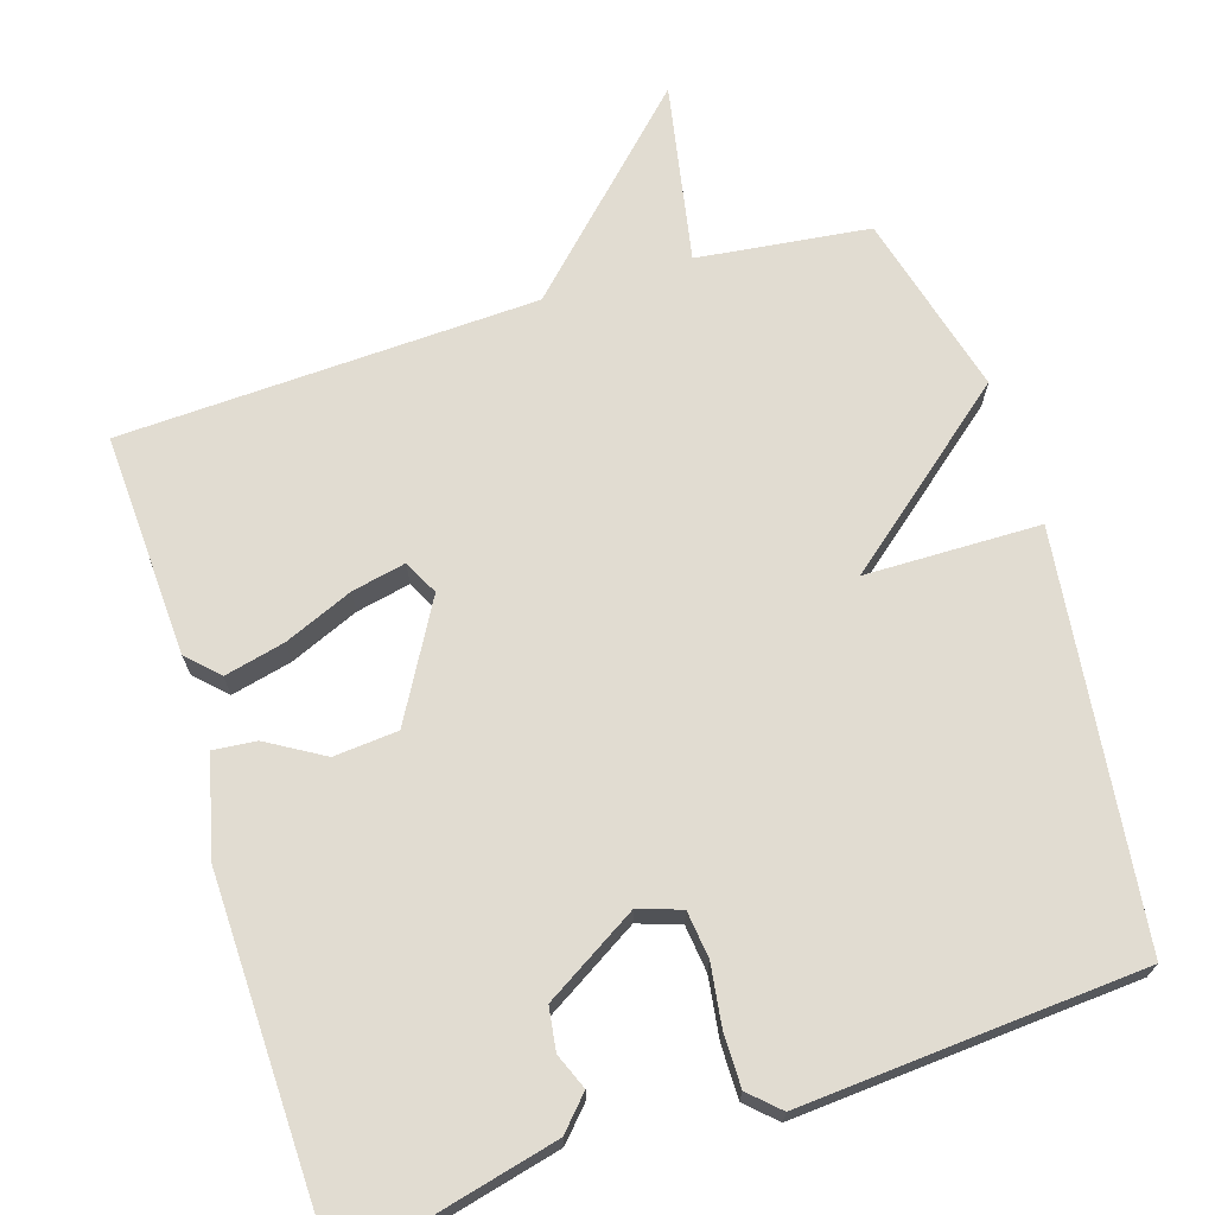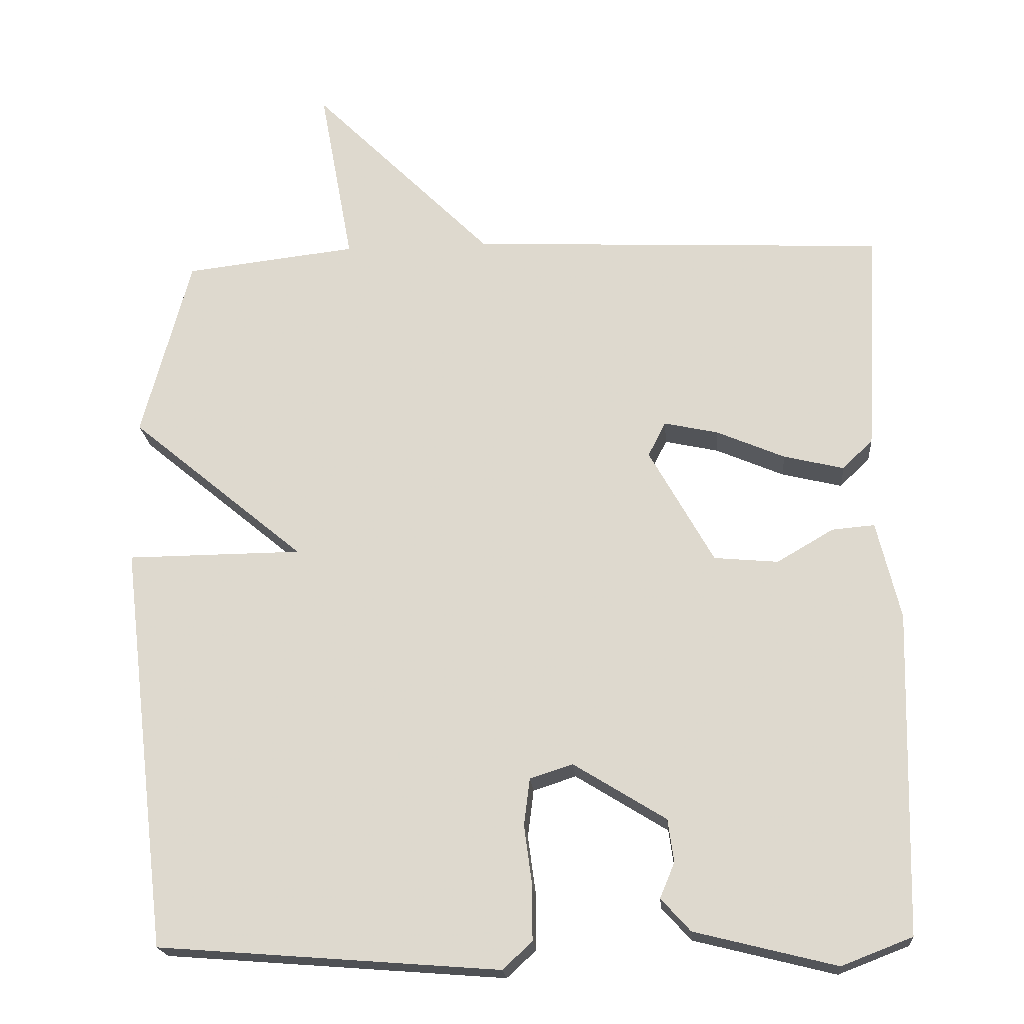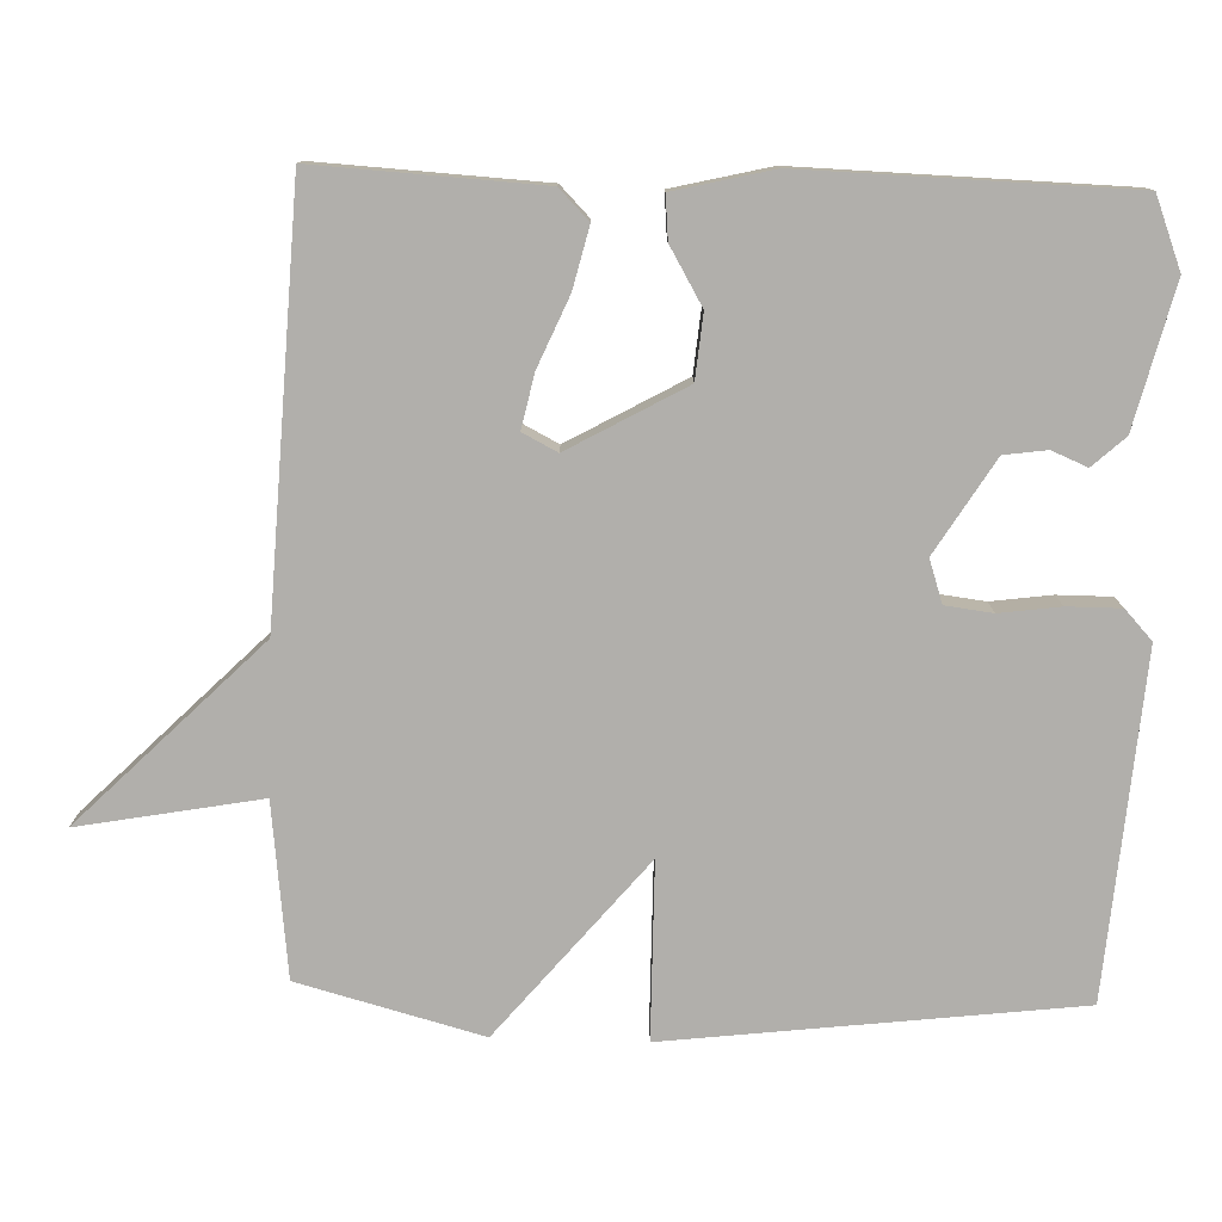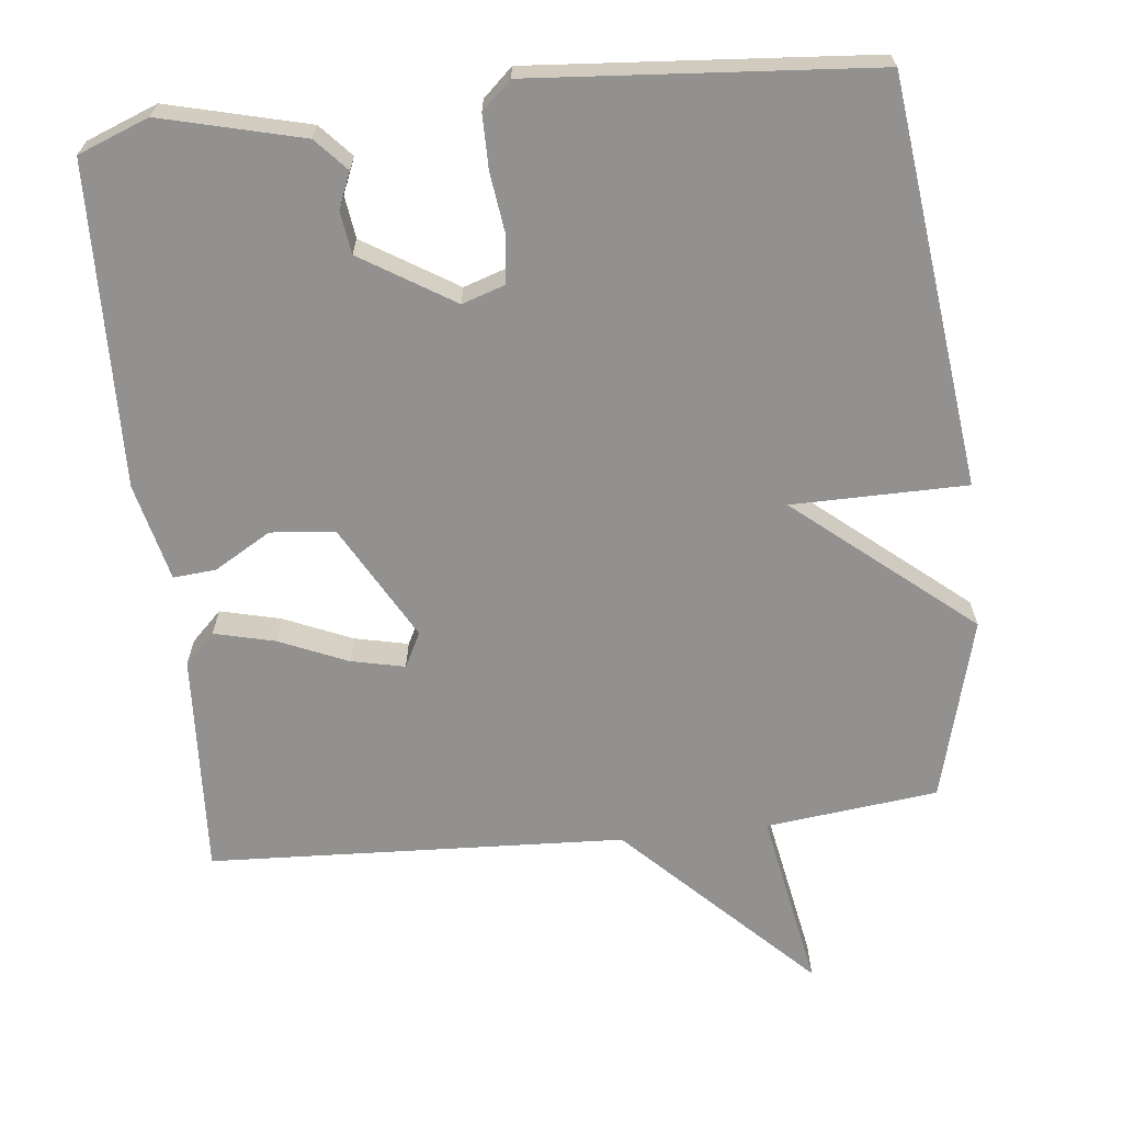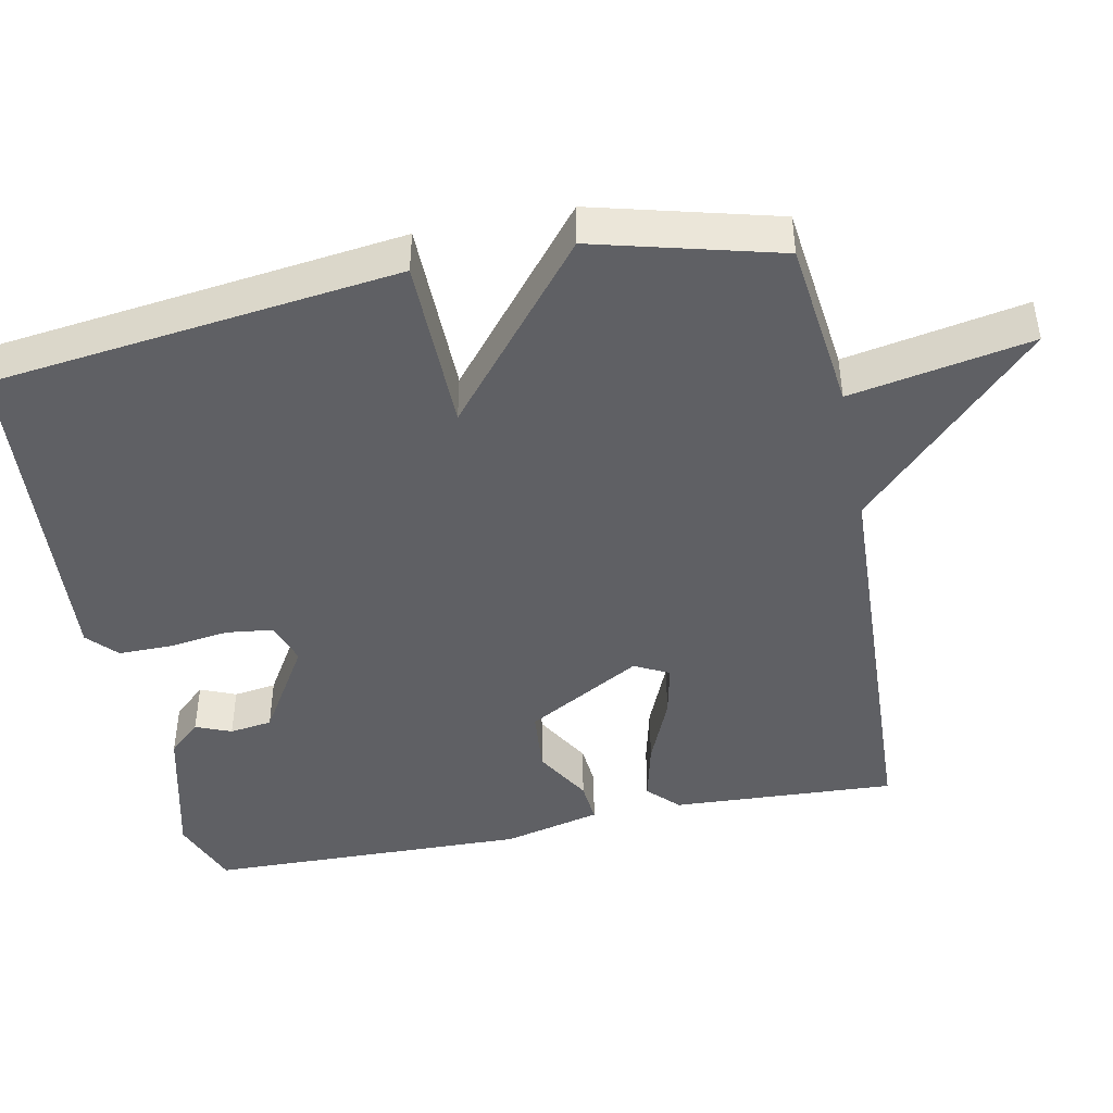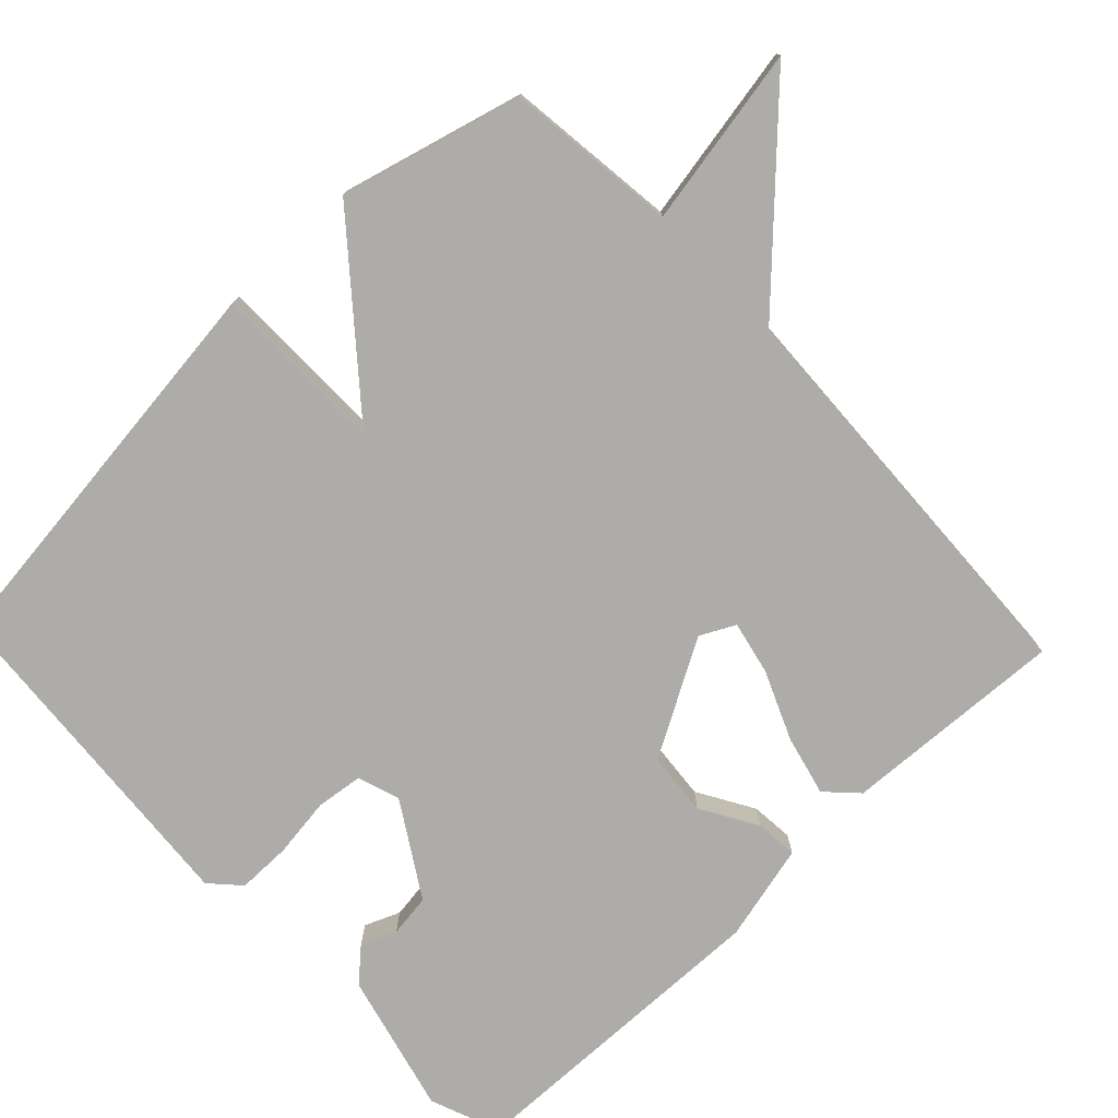
<metadata>
{"format":"obj","ext":"obj","renderer":"f3d","projection":"perspective","resolution":1024,"background":"white","views":[{"elev":69.2,"azim":162.9,"up":"+Y"},{"elev":-20.2,"azim":4.7,"up":"+Z"},{"elev":-78.1,"azim":88.2,"up":"+Y"},{"elev":-66.1,"azim":-173.8,"up":"+Y"},{"elev":-44.5,"azim":-78.4,"up":"+Y"},{"elev":-76.7,"azim":-46.4,"up":"+Y"}]}
</metadata>
<code>
v -0.5 0.07 0.5
v -0.266 0.07 0.527
v -0.311 0.07 0.772
v -0.066 0.07 0.527
v 0.5 0.07 0.5
v 0.483 0.07 0.196
v 0.442 0.07 0.156
v 0.36 0.07 0.176
v 0.267 0.07 0.216
v 0.194 0.07 0.232
v 0.17 0.07 0.185
v 0.258 0.07 0.028
v 0.345 0.07 0.02
v 0.422 0.07 0.065
v 0.48 0.07 0.07
v 0.512 0.07 -0.063
v 0.5 0.07 -0.5
v 0.404 0.07 -0.537
v 0.212 0.07 -0.489
v 0.172 0.07 -0.445
v 0.192 0.07 -0.397
v 0.184 0.07 -0.339
v 0.058 0.07 -0.261
v 0 0.07 -0.28
v -0.008 0.07 -0.344
v 0.003 0.07 -0.426
v 0.003 0.07 -0.499
v -0.037 0.07 -0.536
v -0.5 0.07 -0.5
v -0.566 0.07 0.052
v -0.328 0.07 0.054
v -0.566 0.07 0.252
v -0.5 0 0.5
v -0.266 0 0.527
v -0.311 0 0.772
v -0.066 0 0.527
v 0.5 0 0.5
v 0.483 0 0.196
v 0.442 0 0.156
v 0.36 0 0.176
v 0.267 0 0.216
v 0.194 0 0.232
v 0.17 0 0.185
v 0.258 0 0.028
v 0.345 0 0.02
v 0.422 0 0.065
v 0.48 0 0.07
v 0.512 0 -0.063
v 0.5 0 -0.5
v 0.404 0 -0.537
v 0.212 0 -0.489
v 0.172 0 -0.445
v 0.192 0 -0.397
v 0.184 0 -0.339
v 0.058 0 -0.261
v 0 0 -0.28
v -0.008 0 -0.344
v 0.003 0 -0.426
v 0.003 0 -0.499
v -0.037 0 -0.536
v -0.5 0 -0.5
v -0.566 0 0.052
v -0.328 0 0.054
v -0.566 0 0.252
f 31 32 1 2
f 29 30 31
f 28 29 31
f 27 28 31
f 26 27 31
f 25 26 31
f 24 25 31 2
f 2 3 4
f 24 2 4
f 23 24 4
f 22 23 4
f 19 20 21
f 18 19 21
f 17 18 21
f 16 17 21
f 15 16 21
f 14 15 21
f 13 14 21 22
f 12 13 22
f 11 12 22 4
f 7 8 9
f 6 7 9
f 5 6 9
f 4 5 9
f 4 9 10
f 4 10 11
f 34 33 64 63
f 63 62 61
f 63 61 60
f 63 60 59
f 63 59 58
f 63 58 57
f 34 63 57 56
f 36 35 34
f 36 34 56
f 36 56 55
f 36 55 54
f 53 52 51
f 53 51 50
f 53 50 49
f 53 49 48
f 53 48 47
f 53 47 46
f 54 53 46 45
f 54 45 44
f 36 54 44 43
f 41 40 39
f 41 39 38
f 41 38 37
f 41 37 36
f 42 41 36
f 43 42 36
f 1 33 34 2
f 2 34 35 3
f 3 35 36 4
f 4 36 37 5
f 5 37 38 6
f 6 38 39 7
f 7 39 40 8
f 8 40 41 9
f 9 41 42 10
f 10 42 43 11
f 11 43 44 12
f 12 44 45 13
f 13 45 46 14
f 14 46 47 15
f 15 47 48 16
f 16 48 49 17
f 17 49 50 18
f 18 50 51 19
f 19 51 52 20
f 20 52 53 21
f 21 53 54 22
f 22 54 55 23
f 23 55 56 24
f 24 56 57 25
f 25 57 58 26
f 26 58 59 27
f 27 59 60 28
f 28 60 61 29
f 29 61 62 30
f 30 62 63 31
f 31 63 64 32
f 32 64 33 1

</code>
